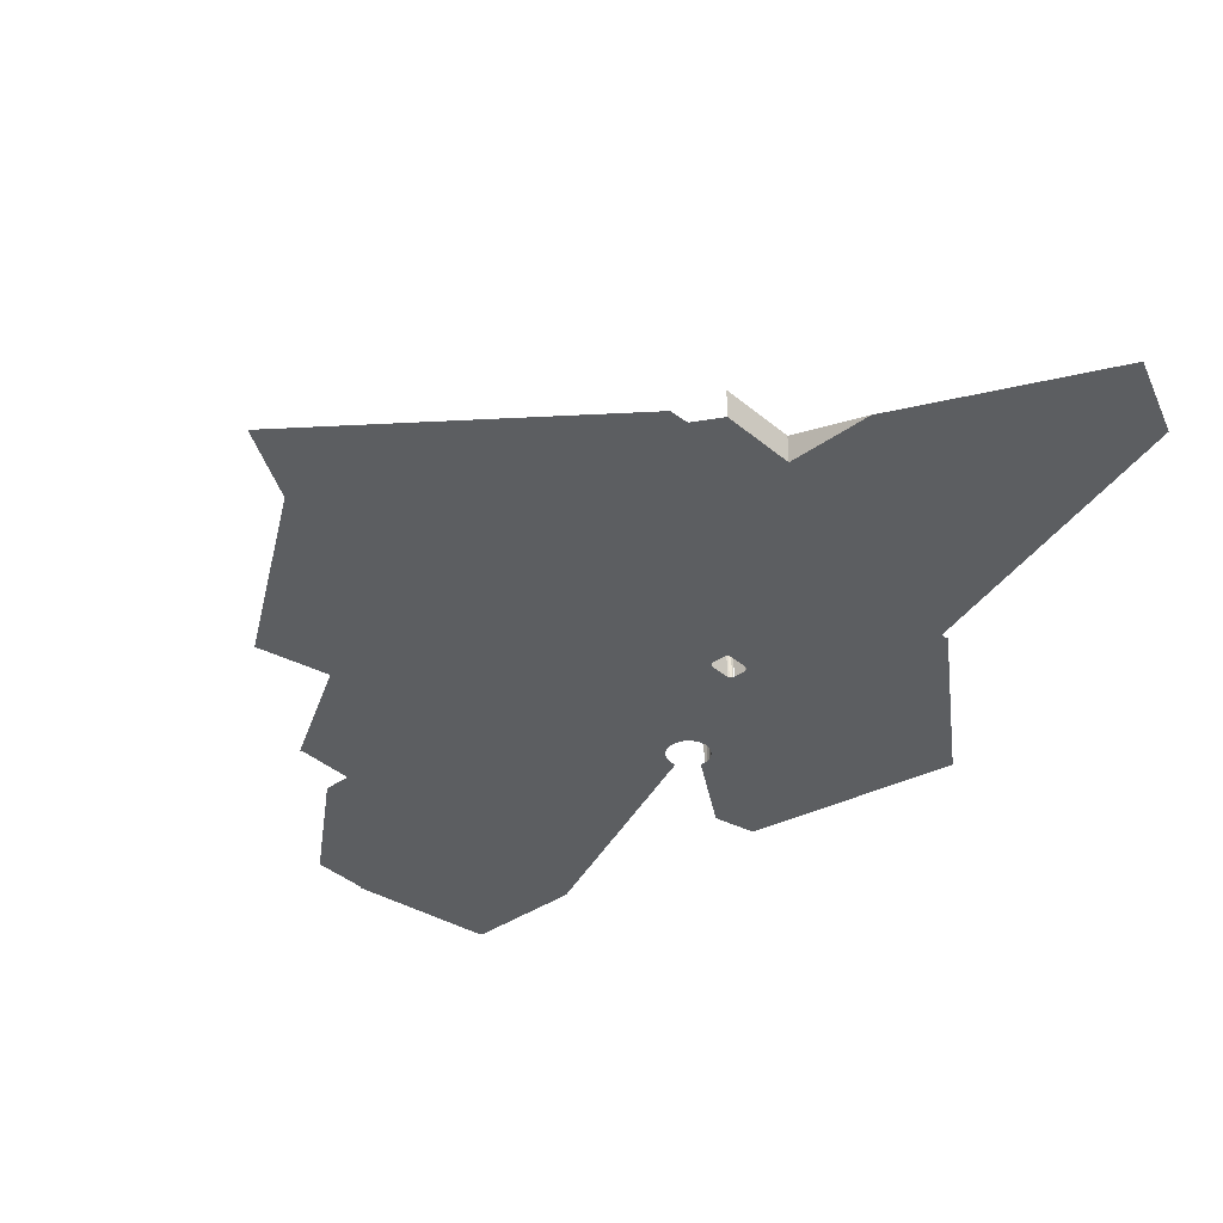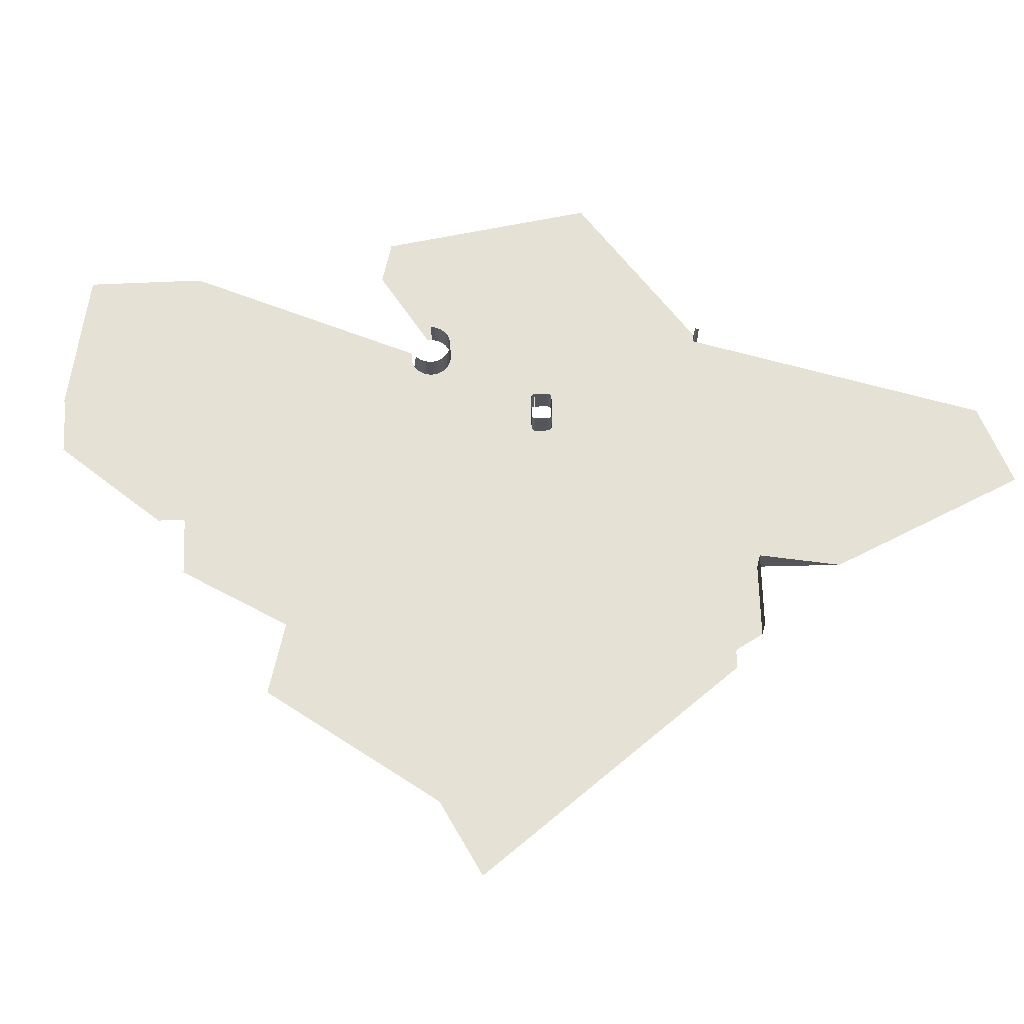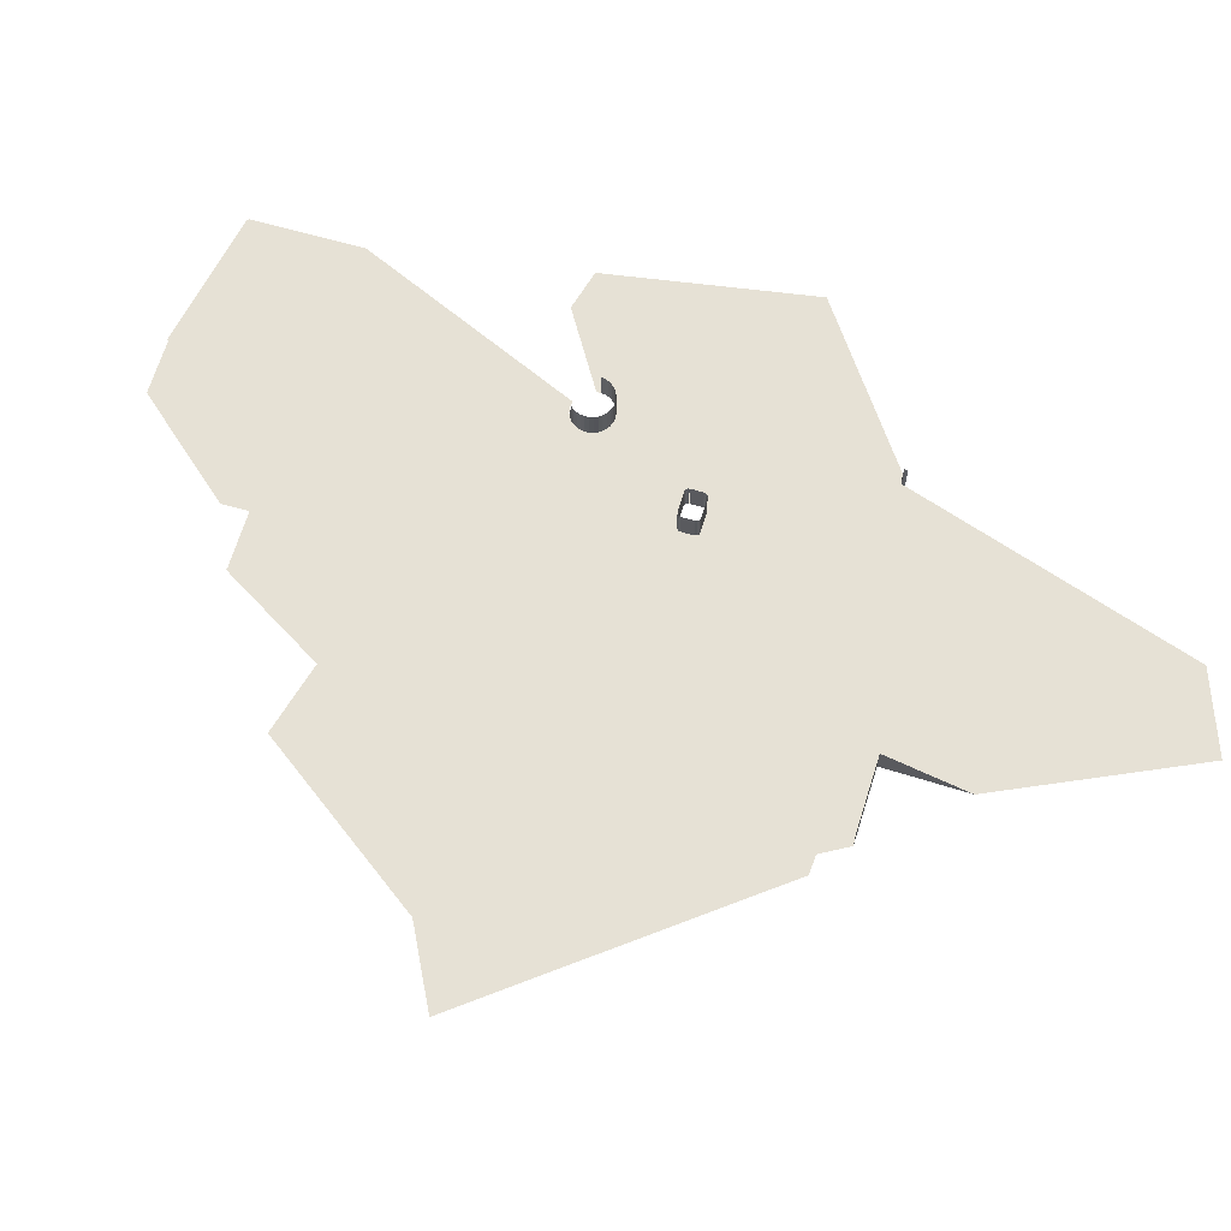
<metadata>
{"format":"obj","ext":"obj","renderer":"f3d","projection":"perspective","resolution":1024,"background":"white","views":[{"elev":-37.3,"azim":-33.6,"up":"+Z"},{"elev":64.6,"azim":-77.8,"up":"+Z"},{"elev":64.6,"azim":-58.9,"up":"+Z"}]}
</metadata>
<code>
o LM_L_LM5_Playfield
v 719.1 427.3 7.554e-05
v 763.4 213.6 8.019e-05
v 823.8 255.6 8.728e-05
v 763.4 213.6 8.019e-05
v 719.1 427.3 7.554e-05
v 650.5 350.8 6.902e-05
v 839.8 511.2 8.972e-05
v 719.1 427.3 7.554e-05
v 823.8 255.6 8.728e-05
v 633.9 419.4 6.557e-05
v 633.9 419.4 23.53
v 650.5 350.8 6.902e-05
v 633.9 419.4 6.557e-05
v 650.5 350.8 6.902e-05
v 719.1 427.3 7.554e-05
v 573 404.7 23.53
v 633.9 419.4 23.53
v 633.9 419.4 6.557e-05
v 573 404.7 5.867e-05
v 573 404.7 23.53
v 633.9 419.4 6.557e-05
v 839.9 509.4 8.972e-05
v 839.8 511.2 8.972e-05
v 823.8 255.6 8.728e-05
v 555.7 422.5 5.845e-05
v 573 404.7 5.867e-05
v 633.9 419.4 6.557e-05
v 554.4 423.3 5.759e-05
v 555.7 422.5 5.845e-05
v 633.9 419.4 6.557e-05
v 839.9 509.4 23.53
v 839.8 511.2 23.53
v 839.8 511.2 8.972e-05
v 839.8 511.2 23.53
v 840.5 512.8 23.53
v 840.5 512.8 8.972e-05
v 839.9 509.4 8.972e-05
v 839.9 509.4 23.53
v 839.8 511.2 8.972e-05
v 839.8 511.2 8.972e-05
v 839.8 511.2 23.53
v 840.5 512.8 8.972e-05
v 840.5 512.8 8.972e-05
v 840.5 512.8 23.53
v 841.7 513.6 8.972e-05
v 633.9 419.4 6.557e-05
v 719.1 427.3 7.554e-05
v 719.1 638.3 7.554e-05
v 554.4 423.3 5.759e-05
v 633.9 419.4 6.557e-05
v 496.5 638.3 5.215e-05
v 538.8 420.3 5.608e-05
v 540.1 421 5.608e-05
v 496.5 638.3 5.215e-05
v 540.1 421 5.608e-05
v 553 423.4 5.759e-05
v 496.5 638.3 5.215e-05
v 554.4 423.3 5.759e-05
v 496.5 638.3 5.215e-05
v 553 423.4 5.759e-05
v 719.1 427.3 7.554e-05
v 839.8 511.2 8.972e-05
v 729 619.1 7.635e-05
v 844.3 513.8 8.972e-05
v 845.7 512.8 8.972e-05
v 879.9 638.3 9.242e-05
v 428.1 505.2 4.465e-05
v 538.8 420.3 5.608e-05
v 496.5 638.3 5.215e-05
v 842.8 513.9 8.972e-05
v 844.3 513.8 8.972e-05
v 879.9 638.3 9.242e-05
v 839.8 511.2 8.972e-05
v 840.5 512.8 8.972e-05
v 745.3 623.2 7.851e-05
v 840.5 512.8 8.972e-05
v 841.7 513.6 8.972e-05
v 807.7 638.3 8.484e-05
v 841.7 513.6 8.972e-05
v 842.8 513.9 8.972e-05
v 807.7 638.3 8.484e-05
v 719.1 427.3 7.554e-05
v 729 619.1 7.635e-05
v 727.1 619.2 7.549e-05
v 719.1 427.3 7.554e-05
v 727.1 619.2 7.549e-05
v 725.5 620.1 7.549e-05
v 719.1 427.3 7.554e-05
v 725.5 620.1 7.549e-05
v 724.5 621.8 7.549e-05
v 719.1 638.3 7.554e-05
v 719.1 427.3 7.554e-05
v 724.5 621.8 7.549e-05
v 845.7 512.8 8.972e-05
v 952 638.3 0.0001
v 879.9 638.3 9.242e-05
v 496.5 638.3 5.215e-05
v 633.9 419.4 6.557e-05
v 719.1 638.3 7.554e-05
v 839.8 511.2 8.972e-05
v 745.3 623.2 7.851e-05
v 729 619.1 7.635e-05
v 842.8 513.9 8.972e-05
v 879.9 638.3 9.242e-05
v 807.7 638.3 8.484e-05
v 840.5 512.8 8.972e-05
v 746.9 624.2 7.851e-05
v 745.3 623.2 7.851e-05
v 840.5 512.8 8.972e-05
v 807.7 638.3 8.484e-05
v 746.9 624.2 7.851e-05
v 317.4 590 3.322e-05
v 428.1 505.2 4.465e-05
v 496.5 638.3 5.215e-05
v 729 619.1 23.53
v 727.1 619.2 23.53
v 729 619.1 7.635e-05
v 745.3 623.2 23.53
v 729 619.1 23.53
v 729 619.1 7.635e-05
v 727.1 619.2 23.53
v 725.5 620.1 23.53
v 725.5 620.1 7.549e-05
v 746.9 624.2 23.53
v 745.3 623.2 23.53
v 745.3 623.2 7.851e-05
v 725.5 620.1 23.53
v 724.5 621.8 23.53
v 724.5 621.8 7.549e-05
v 747.9 625.8 23.53
v 746.9 624.2 23.53
v 746.9 624.2 7.851e-05
v 747.9 627.7 23.53
v 747.9 625.8 23.53
v 747.9 625.8 7.851e-05
v 745.3 637.9 23.53
v 747.9 627.7 23.53
v 747.9 627.7 7.851e-05
v 724.5 621.8 23.53
v 722 632 23.53
v 722 632 7.549e-05
v 727.1 619.2 23.53
v 727.1 619.2 7.549e-05
v 729 619.1 7.635e-05
v 727.1 619.2 7.549e-05
v 727.1 619.2 23.53
v 725.5 620.1 7.549e-05
v 745.3 623.2 7.851e-05
v 745.3 623.2 23.53
v 729 619.1 7.635e-05
v 725.5 620.1 7.549e-05
v 725.5 620.1 23.53
v 724.5 621.8 7.549e-05
v 746.9 624.2 7.851e-05
v 746.9 624.2 23.53
v 745.3 623.2 7.851e-05
v 747.9 625.8 7.851e-05
v 747.9 625.8 23.53
v 746.9 624.2 7.851e-05
v 722 632 23.53
v 722 633.9 23.53
v 722 633.9 7.549e-05
v 747.9 627.7 7.851e-05
v 747.9 627.7 23.53
v 747.9 625.8 7.851e-05
v 722 633.9 23.53
v 723 635.5 23.53
v 723 635.5 7.635e-05
v 724.5 621.8 7.549e-05
v 724.5 621.8 23.53
v 722 632 7.549e-05
v 744.4 639.5 23.53
v 745.1 638.3 23.53
v 745.1 638.3 7.827e-05
v 723 635.5 23.53
v 724.6 636.4 23.53
v 724.6 636.4 7.635e-05
v 742.8 640.5 23.53
v 744.4 639.5 23.53
v 744.4 639.5 7.635e-05
v 732.1 638.3 7.69e-05
v 724.6 636.4 23.53
v 740.9 640.5 23.53
v 740.9 640.5 23.53
v 742.8 640.5 23.53
v 742.8 640.5 7.635e-05
v 745.3 637.9 7.851e-05
v 745.3 637.9 23.53
v 747.9 627.7 7.851e-05
v 722 632 7.549e-05
v 722 632 23.53
v 722 633.9 7.549e-05
v 746.9 624.2 7.851e-05
v 807.7 638.3 8.484e-05
v 747.9 625.8 7.851e-05
v 722 633.9 7.549e-05
v 722 633.9 23.53
v 723 635.5 7.635e-05
v 747.9 625.8 7.851e-05
v 807.7 638.3 8.484e-05
v 747.9 627.7 7.851e-05
v 723 635.5 7.635e-05
v 723 635.5 23.53
v 724.6 636.4 7.635e-05
v 744.4 639.5 7.635e-05
v 744.4 639.5 23.53
v 745.1 638.3 7.827e-05
v 732.1 638.3 7.69e-05
v 724.6 636.4 7.635e-05
v 724.6 636.4 23.53
v 742.8 640.5 7.635e-05
v 740.9 640.5 23.53
v 740.9 640.5 7.635e-05
v 732.1 638.3 7.69e-05
v 740.9 640.5 7.635e-05
v 747.9 627.7 7.851e-05
v 807.7 638.3 8.484e-05
v 745.3 637.9 7.851e-05
v 719.1 638.3 7.554e-05
v 724.5 621.8 7.549e-05
v 722 632 7.549e-05
v 807.7 638.3 8.484e-05
v 745.1 638.3 7.827e-05
v 745.3 637.9 7.851e-05
v 744.4 639.5 7.635e-05
v 745.1 638.3 7.827e-05
v 807.7 638.3 8.484e-05
v 722 632 7.549e-05
v 722 633.9 7.549e-05
v 719.1 638.3 7.554e-05
v 317.4 590 3.322e-05
v 496.5 638.3 5.215e-05
v 371.1 638.3 3.898e-05
v 722 633.9 7.549e-05
v 723 635.5 7.635e-05
v 719.1 638.3 7.554e-05
v 723 635.5 7.635e-05
v 724.6 636.4 7.635e-05
v 719.1 638.3 7.554e-05
v 724.6 636.4 7.635e-05
v 732.1 638.3 7.69e-05
v 719.1 638.3 7.554e-05
v 740.9 640.5 7.635e-05
v 719.1 638.3 7.554e-05
v 732.1 638.3 7.69e-05
v 879.9 638.3 9.242e-05
v 792.1 738.8 8.196e-05
v 807.7 638.3 8.484e-05
v 774.5 721.2 7.765e-05
v 744.4 639.5 7.635e-05
v 807.7 638.3 8.484e-05
v 952 638.3 0.0001
v 879.9 800.5 9.242e-05
v 879.9 638.3 9.242e-05
v 771 721.5 7.765e-05
v 742.8 640.5 7.635e-05
v 744.4 639.5 7.635e-05
v 764.7 724.1 7.765e-05
v 740.9 640.5 7.635e-05
v 742.8 640.5 7.635e-05
v 762 726.3 7.765e-05
v 719.1 638.3 7.554e-05
v 740.9 640.5 7.635e-05
v 807.7 638.3 8.484e-05
v 777.9 721.5 8.023e-05
v 774.5 721.2 7.765e-05
v 807.7 638.3 8.484e-05
v 781.2 722.5 8.023e-05
v 777.9 721.5 8.023e-05
v 807.7 638.3 8.484e-05
v 784.3 724.1 8.282e-05
v 781.2 722.5 8.023e-05
v 807.7 638.3 8.484e-05
v 786.9 726.3 8.196e-05
v 784.3 724.1 8.282e-05
v 807.7 638.3 8.484e-05
v 789.1 729 8.196e-05
v 786.9 726.3 8.196e-05
v 774.5 721.2 7.765e-05
v 771 721.5 7.765e-05
v 744.4 639.5 7.635e-05
v 807.7 638.3 8.484e-05
v 790.7 732 8.196e-05
v 789.1 729 8.196e-05
v 771 721.5 7.765e-05
v 767.7 722.5 7.765e-05
v 742.8 640.5 7.635e-05
v 767.7 722.5 7.765e-05
v 764.7 724.1 7.765e-05
v 742.8 640.5 7.635e-05
v 807.7 638.3 8.484e-05
v 791.7 735.3 8.196e-05
v 790.7 732 8.196e-05
v 879.9 638.3 9.242e-05
v 791.7 742.2 8.196e-05
v 792.1 738.8 8.196e-05
v 777.9 721.5 23.53
v 774.5 721.2 23.53
v 777.9 721.5 8.023e-05
v 781.2 722.5 23.53
v 777.9 721.5 23.53
v 777.9 721.5 8.023e-05
v 774.5 721.2 23.53
v 771 721.5 23.53
v 771 721.5 7.765e-05
v 764.7 724.1 7.765e-05
v 762 726.3 7.765e-05
v 740.9 640.5 7.635e-05
v 784.3 724.1 23.53
v 781.2 722.5 23.53
v 784.3 724.1 8.282e-05
v 807.7 638.3 8.484e-05
v 792.1 738.8 8.196e-05
v 791.7 735.3 8.196e-05
v 496.5 638.3 5.215e-05
v 719.1 638.3 7.554e-05
v 645.5 774.5 6.796e-05
v 771 721.5 23.53
v 767.7 722.5 23.53
v 767.7 722.5 7.765e-05
v 786.9 726.3 23.53
v 784.3 724.1 23.53
v 784.3 724.1 8.282e-05
v 879.9 638.3 9.242e-05
v 790.7 745.5 8.196e-05
v 791.7 742.2 8.196e-05
v 762 726.3 7.765e-05
v 759.8 729 7.765e-05
v 719.1 638.3 7.554e-05
v 767.7 722.5 23.53
v 764.7 724.1 23.53
v 764.7 724.1 7.765e-05
v 789.1 729 23.53
v 786.9 726.3 23.53
v 786.9 726.3 8.196e-05
v 759.8 729 7.765e-05
v 758.2 732 7.765e-05
v 719.1 638.3 7.554e-05
v 764.7 724.1 23.53
v 762 726.3 23.53
v 762 726.3 7.765e-05
v 790.7 732 23.53
v 789.1 729 23.53
v 789.1 729 8.196e-05
v 758.2 732 7.765e-05
v 757.2 735.3 7.765e-05
v 719.1 638.3 7.554e-05
v 762 726.3 23.53
v 759.8 729 23.53
v 759.8 729 7.765e-05
v 791.7 735.3 23.53
v 790.7 732 23.53
v 790.7 732 8.196e-05
v 757.2 735.3 7.765e-05
v 756.9 738.8 7.765e-05
v 719.1 638.3 7.554e-05
v 774.5 721.2 23.53
v 774.5 721.2 7.765e-05
v 777.9 721.5 8.023e-05
v 781.2 722.5 8.023e-05
v 774.5 721.2 7.765e-05
v 774.5 721.2 23.53
v 771 721.5 7.765e-05
v 757.2 742.2 7.765e-05
v 719.1 638.3 7.554e-05
v 756.9 738.8 7.765e-05
v 781.2 722.5 23.53
v 781.2 722.5 8.023e-05
v 784.3 724.1 8.282e-05
v 759.8 729 23.53
v 758.2 732 23.53
v 758.2 732 7.765e-05
v 771 721.5 7.765e-05
v 771 721.5 23.53
v 767.7 722.5 7.765e-05
v 792.1 738.8 23.53
v 791.7 735.3 23.53
v 791.7 735.3 8.196e-05
v 786.9 726.3 8.196e-05
v 786.9 726.3 23.53
v 784.3 724.1 8.282e-05
v 767.7 722.5 7.765e-05
v 767.7 722.5 23.53
v 764.7 724.1 7.765e-05
v 496.5 638.3 5.215e-05
v 433.8 800.5 4.556e-05
v 371.1 638.3 3.898e-05
v 758.2 732 23.53
v 757.2 735.3 23.53
v 757.2 735.3 7.765e-05
v 789.1 729 8.196e-05
v 789.1 729 23.53
v 786.9 726.3 8.196e-05
v 791.7 742.2 23.53
v 792.1 738.8 23.53
v 792.1 738.8 8.196e-05
v 764.7 724.1 7.765e-05
v 764.7 724.1 23.53
v 762 726.3 7.765e-05
v 879.9 638.3 9.242e-05
v 843.8 800.5 8.863e-05
v 790.7 745.5 8.196e-05
v 790.7 732 8.196e-05
v 757.2 735.3 23.53
v 756.9 738.8 23.53
v 756.9 738.8 7.765e-05
v 762 726.3 7.765e-05
v 791.7 735.3 8.196e-05
v 791.7 735.3 23.53
v 790.7 732 8.196e-05
v 759.8 729 7.765e-05
v 759.8 729 23.53
v 758.2 732 7.765e-05
v 756.9 738.8 23.53
v 757.2 742.2 23.53
v 757.2 742.2 7.765e-05
v 792.1 738.8 8.196e-05
v 792.1 738.8 23.53
v 791.7 735.3 8.196e-05
v 758.2 732 7.765e-05
v 757.2 742.2 23.53
v 758.2 745.5 23.53
v 758.2 745.5 7.765e-05
v 791.7 742.2 8.196e-05
v 791.7 742.2 23.53
v 792.1 738.8 8.196e-05
v 758.2 745.5 23.53
v 759.8 748.6 23.53
v 759.8 748.6 7.765e-05
v 757.2 735.3 7.765e-05
v 757.2 735.3 23.53
v 756.9 738.8 7.765e-05
v 879.9 800.5 9.242e-05
v 843.8 800.5 8.863e-05
v 879.9 638.3 9.242e-05
v 756.9 738.8 7.765e-05
v 756.9 738.8 23.53
v 757.2 742.2 7.765e-05
v 719.1 638.3 7.554e-05
v 757.2 742.2 7.765e-05
v 719.1 800.5 7.554e-05
v 757.2 742.2 7.765e-05
v 757.2 742.2 23.53
v 758.2 745.5 7.765e-05
v 758.2 745.5 7.765e-05
v 758.2 745.5 23.53
v 759.8 748.6 7.765e-05
v 759.8 748.6 7.765e-05
v 759.8 748.6 23.53
v 762 751.2 7.765e-05
v 645.5 774.5 6.796e-05
v 719.1 638.3 7.554e-05
v 719.1 800.5 7.554e-05
v 433.8 800.5 4.556e-05
v 496.5 638.3 5.215e-05
v 496.5 800.5 5.215e-05
v 571.8 910.7 6.039e-05
v 496.5 638.3 5.215e-05
v 645.5 774.5 6.796e-05
v 496.5 800.5 5.215e-05
v 496.5 638.3 5.215e-05
v 525.1 899.4 5.522e-05
v 719.1 962.6 7.554e-05
v 757.2 742.2 7.765e-05
v 758.2 745.5 7.765e-05
v 719.1 962.6 7.554e-05
v 758.2 745.5 7.765e-05
v 759.8 748.6 7.765e-05
v 719.1 962.6 7.554e-05
v 759.8 748.6 7.765e-05
v 762 751.2 7.765e-05
v 719.1 962.6 7.554e-05
v 762 751.2 7.765e-05
v 764.7 753.4 7.765e-05
v 719.1 962.6 7.554e-05
v 764.7 753.4 7.765e-05
v 767.7 755 7.765e-05
v 719.1 962.6 7.554e-05
v 767.7 755 7.765e-05
v 771 756 7.765e-05
v 719.1 962.6 7.554e-05
v 771 756 7.765e-05
v 774.5 756.4 7.765e-05
v 496.5 638.3 5.215e-05
v 526.8 898.8 5.522e-05
v 525.1 899.4 5.522e-05
v 496.5 638.3 5.215e-05
v 571.8 910.7 6.039e-05
v 526.8 898.8 5.522e-05
v 757.2 742.2 7.765e-05
v 719.1 962.6 7.554e-05
v 719.1 800.5 7.554e-05
v 571.8 910.7 6.039e-05
v 645.5 774.5 6.796e-05
v 719.1 800.5 7.554e-05
v 807.7 962.6 8.484e-05
v 719.1 962.6 7.554e-05
v 774.5 756.4 7.765e-05
v 719.1 962.6 7.554e-05
v 571.8 910.7 6.039e-05
v 719.1 800.5 7.554e-05
v 571.8 910.7 6.039e-05
v 719.1 962.6 7.554e-05
v 573 912.2 6.039e-05
v 567.4 933 6.039e-05
v 573 912.2 6.039e-05
v 719.1 962.6 7.554e-05
v 807.7 962.6 8.484e-05
v 783.5 1054 8.196e-05
v 719.1 962.6 7.554e-05
v 616.2 1033 6.557e-05
v 567.4 933 6.039e-05
v 719.1 962.6 7.554e-05
v 783.5 1054 8.196e-05
v 781.9 1056 8.196e-05
v 719.1 962.6 7.554e-05
v 661.2 1045 7.074e-05
v 616.2 1033 6.557e-05
v 719.1 962.6 7.554e-05
v 781.9 1056 8.196e-05
v 662.4 1047 7.074e-05
v 719.1 962.6 7.554e-05
v 719.1 962.6 7.554e-05
v 662.4 1047 7.074e-05
v 661.2 1045 7.074e-05
f 3 2 1
f 6 5 4
f 9 8 7
f 12 11 10
f 15 14 13
f 18 17 16
f 21 20 19
f 24 23 22
f 27 26 25
f 30 29 28
f 33 32 31
f 36 35 34
f 39 38 37
f 42 41 40
f 45 44 43
f 48 47 46
f 51 50 49
f 54 53 52
f 57 56 55
f 60 59 58
f 63 62 61
f 66 65 64
f 69 68 67
f 72 71 70
f 75 74 73
f 78 77 76
f 81 80 79
f 84 83 82
f 87 86 85
f 90 89 88
f 93 92 91
f 96 95 94
f 99 98 97
f 102 101 100
f 105 104 103
f 108 107 106
f 111 110 109
f 114 113 112
f 117 116 115
f 120 119 118
f 123 122 121
f 126 125 124
f 129 128 127
f 132 131 130
f 135 134 133
f 138 137 136
f 141 140 139
f 144 143 142
f 147 146 145
f 150 149 148
f 153 152 151
f 156 155 154
f 159 158 157
f 162 161 160
f 165 164 163
f 168 167 166
f 171 170 169
f 174 173 172
f 177 176 175
f 180 179 178
f 183 182 181
f 186 185 184
f 189 188 187
f 192 191 190
f 195 194 193
f 198 197 196
f 201 200 199
f 204 203 202
f 207 206 205
f 210 209 208
f 180 178 211
f 214 213 212
f 186 184 215
f 218 217 216
f 221 220 219
f 224 223 222
f 227 226 225
f 230 229 228
f 233 232 231
f 236 235 234
f 239 238 237
f 242 241 240
f 245 244 243
f 248 247 246
f 251 250 249
f 254 253 252
f 257 256 255
f 260 259 258
f 263 262 261
f 266 265 264
f 269 268 267
f 272 271 270
f 275 274 273
f 278 277 276
f 281 280 279
f 284 283 282
f 287 286 285
f 290 289 288
f 293 292 291
f 296 295 294
f 299 298 297
f 302 301 300
f 305 304 303
f 308 307 306
f 311 310 309
f 314 313 312
f 317 316 315
f 320 319 318
f 323 322 321
f 326 325 324
f 329 328 327
f 332 331 330
f 335 334 333
f 338 337 336
f 341 340 339
f 344 343 342
f 347 346 345
f 350 349 348
f 353 352 351
f 356 355 354
f 359 358 357
f 302 300 360
f 363 362 361
f 366 365 364
f 369 368 367
f 372 371 370
f 375 374 373
f 378 377 376
f 381 380 379
f 384 383 382
f 387 386 385
f 390 389 388
f 393 392 391
f 396 395 394
f 399 398 397
f 402 401 400
f 344 342 403
f 406 405 404
f 350 348 407
f 410 409 408
f 413 412 411
f 416 415 414
f 419 418 417
f 390 388 420
f 423 422 421
f 426 425 424
f 429 428 427
f 432 431 430
f 435 434 433
f 438 437 436
f 441 440 439
f 444 443 442
f 447 446 445
f 450 449 448
f 453 452 451
f 456 455 454
f 459 458 457
f 462 461 460
f 465 464 463
f 468 467 466
f 471 470 469
f 474 473 472
f 477 476 475
f 480 479 478
f 483 482 481
f 486 485 484
f 489 488 487
f 492 491 490
f 495 494 493
f 498 497 496
f 501 500 499
f 504 503 502
f 507 506 505
f 510 509 508
f 513 512 511
f 516 515 514
f 519 518 517
f 522 521 520
f 525 524 523

</code>
